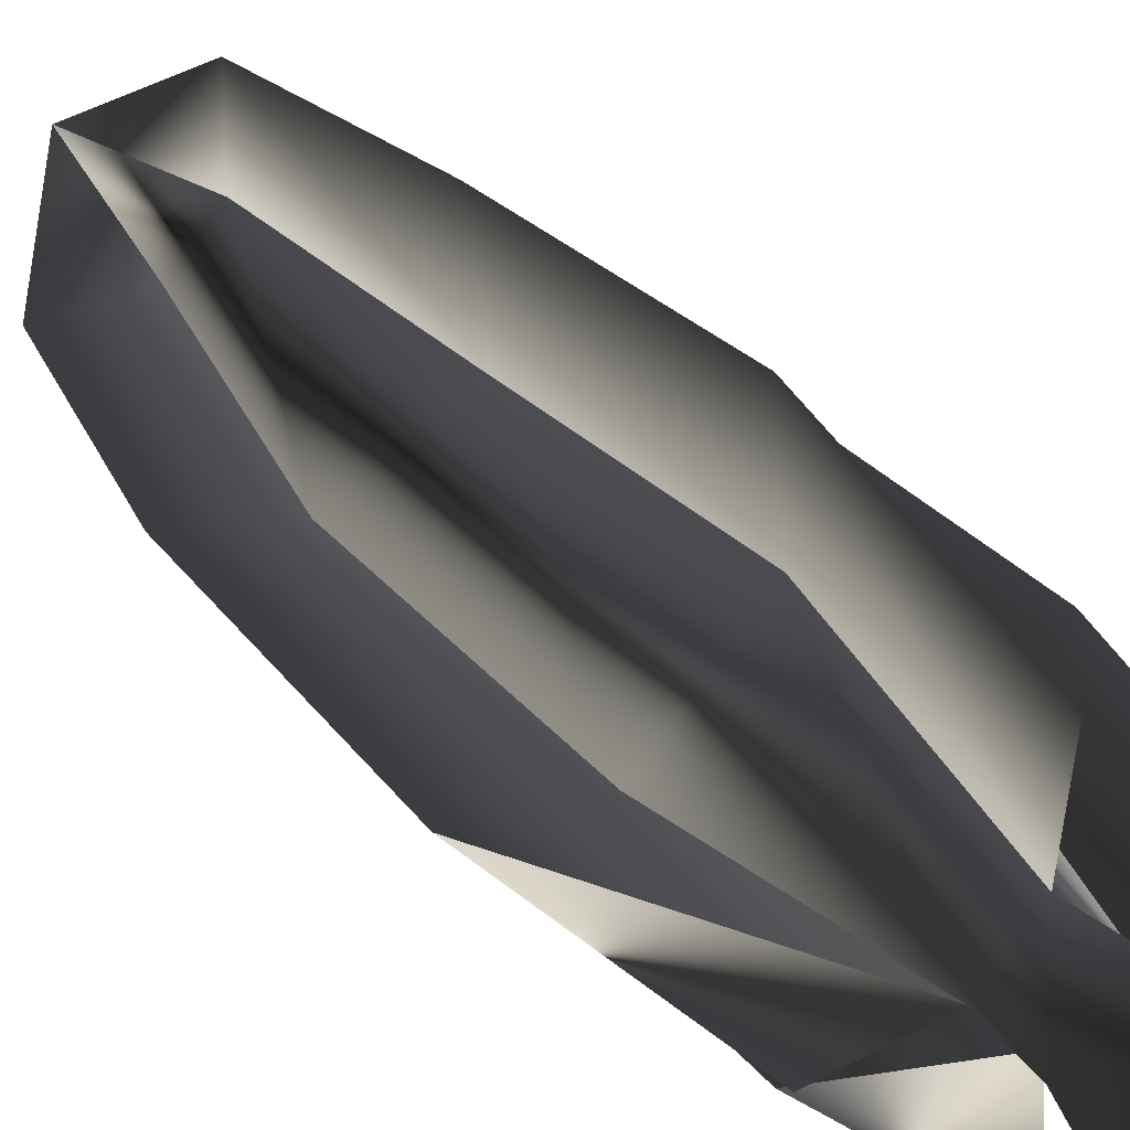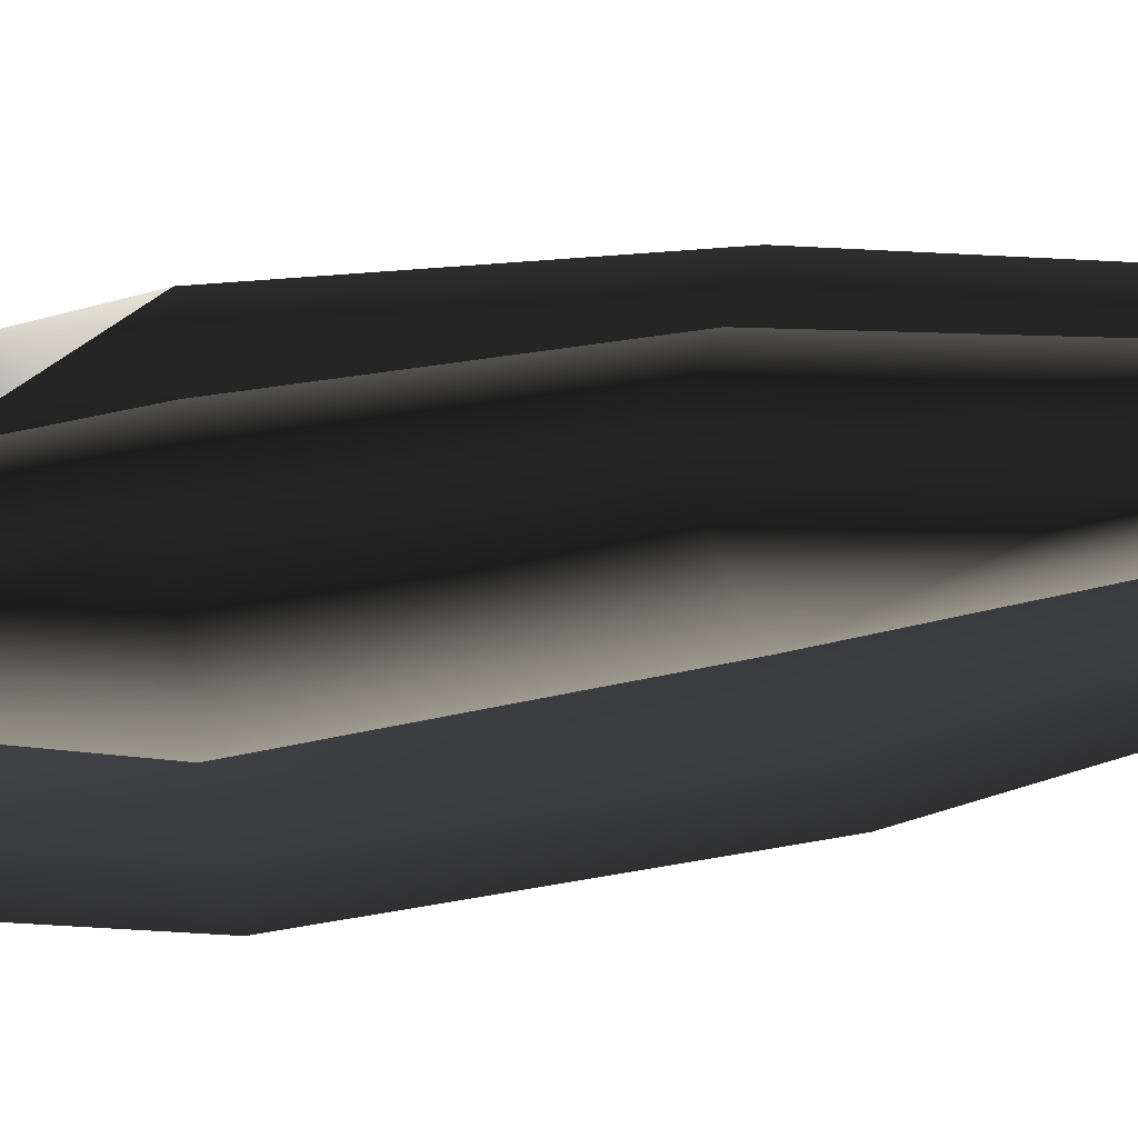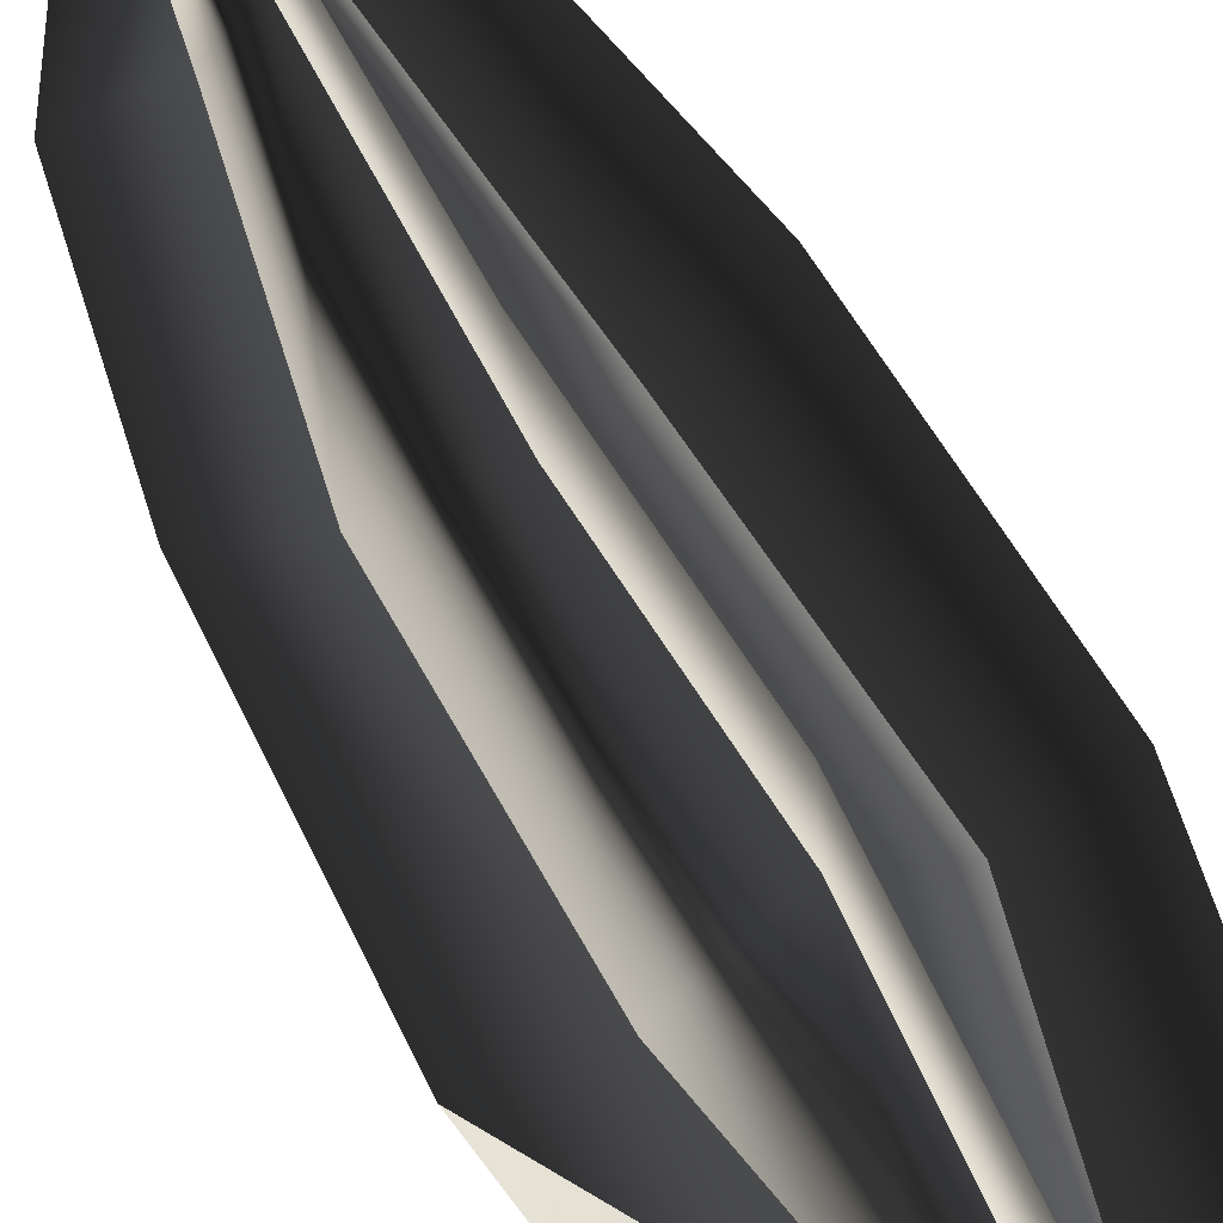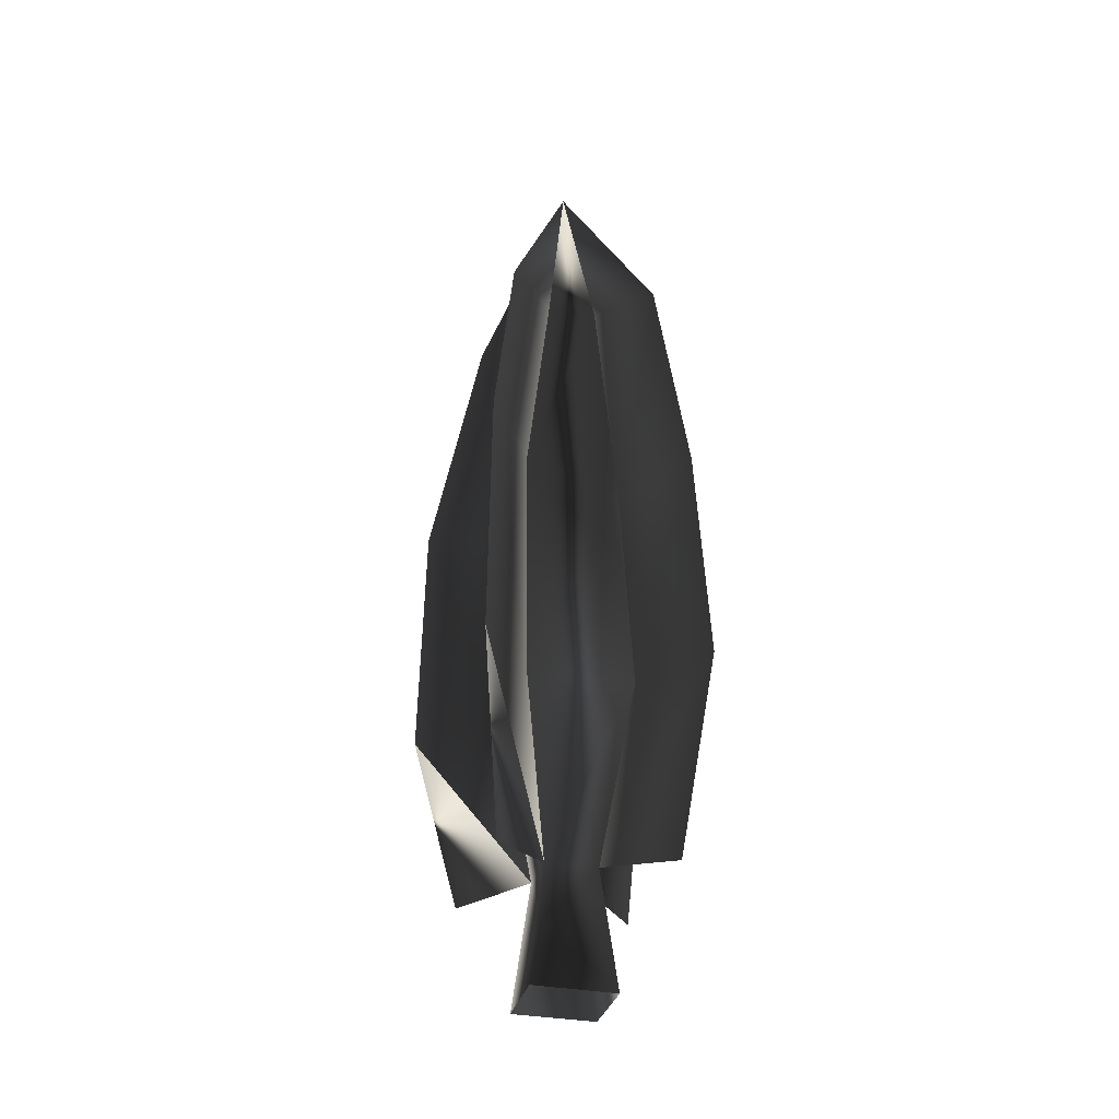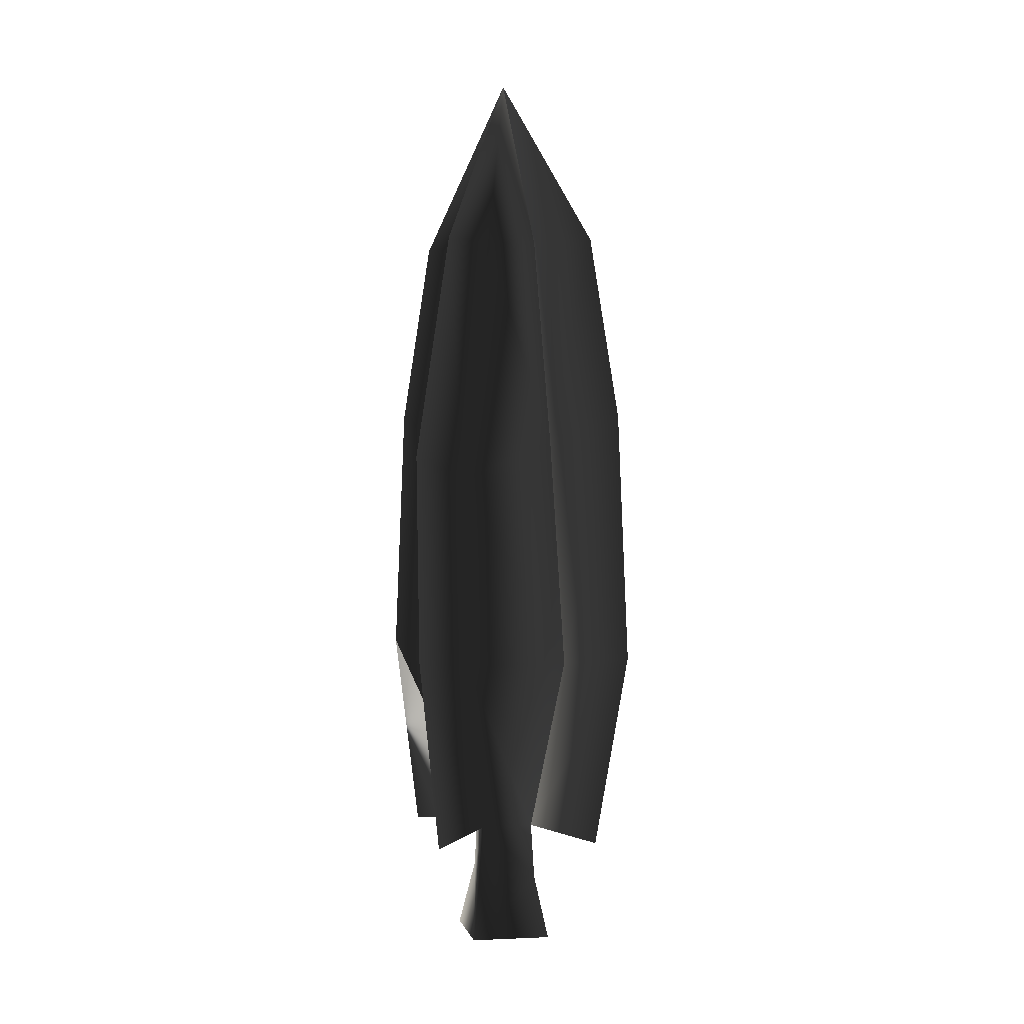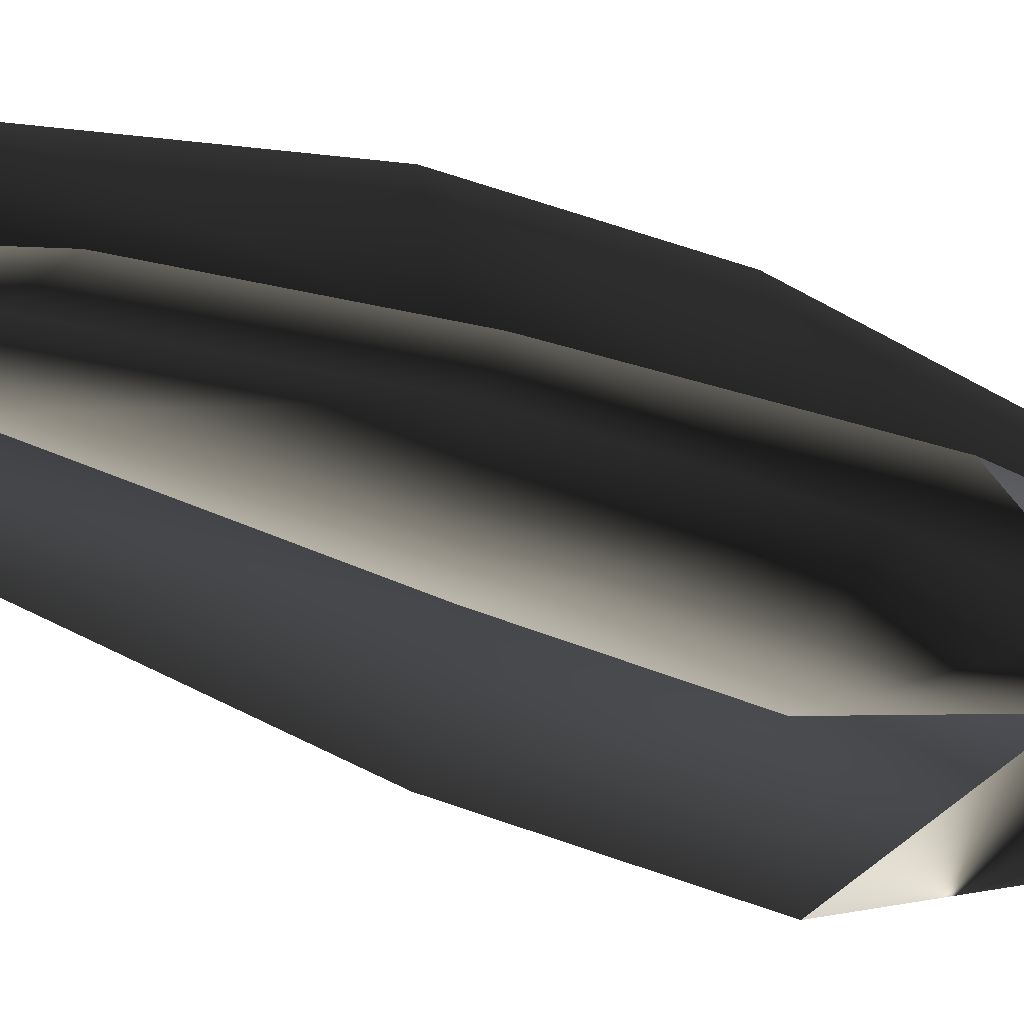
<metadata>
{"format":"obj","ext":"obj","renderer":"f3d","projection":"perspective","resolution":1024,"background":"white","views":[{"elev":32.3,"azim":-32.0,"up":"+Z"},{"elev":60.6,"azim":82.4,"up":"+Z"},{"elev":65.3,"azim":-28.3,"up":"+Z"},{"elev":-30.8,"azim":-59.8,"up":"+Y"},{"elev":2.4,"azim":34.5,"up":"+Y"},{"elev":-23.0,"azim":-125.3,"up":"+Z"}]}
</metadata>
<code>
v -0.009981 9.224 -0.009258
v 1.143 7.458 -0.009342
v 0.408 7.458 -0.009291
v -0.32 7.458 -0.009291
v -1.054 7.458 -0.009342
v -0.7546 5.253 -0.008986
v -1.42 5.538 -0.005433
v -0.7253 2.809 -0.007736
v -1.529 2.923 0.02428
v -0.3775 0.9524 -0.009638
v -1.226 0.8568 7.273e-09
v 0.04386 2.923 1.624
v 0.04375 2.809 0.7612
v -0.06841 5.109 1.522
v -0.6278 -0.2884 -0.009255
v -0.4117 0.4151 -0.009491
v -0.009982 -0.2884 -0.5847
v -0.009982 -0.2884 0.5662
v -0.009982 0.9524 0.3678
v 0.5975 -0.2884 -0.009255
v 0.4112 0.3709 -0.009278
v 4.644e-08 0.9524 -0.377
v -0.3775 0.9524 -0.009638
v 1.695e-07 0.8568 1.226
v 0.3672 0.9524 -0.009294
v 0.04375 2.809 -0.7766
v -0.7253 2.809 -0.007736
v -0.06543 4.849 0.6801
v 0.04411 7.458 1.089
v 0.04386 2.769 -1.813
v -1.51e-08 0.8568 -1.226
v -0.06841 5.109 -1.664
v -0.06543 4.849 -0.698
v 0.04411 7.458 -1.108
v 0.04402 7.458 -0.3731
v 0.6238 5.253 -0.008986
v 0.408 7.458 -0.009291
v 0.8128 2.809 -0.007736
v -0.7546 5.253 -0.008986
v -0.32 7.458 -0.009291
v 0.04402 7.458 0.3546
v 1.629 2.923 -0.007793
v 1.226 0.8568 -8.561e-08
v 0.3672 0.9524 -0.009294
v 0.8128 2.809 -0.007736
v 1.501 5.538 -0.005433
v 0.6238 5.253 -0.008986
o elwynnpine01.m2
g 0
f 1 2 3
f 1 4 5
f 4 6 5
f 7 5 6
f 6 8 7
f 9 7 8
f 8 10 9
f 9 11 10
f 12 13 14
f 15 16 17
f 15 18 16
f 16 18 19
f 20 21 18
f 20 17 21
f 21 17 22
f 17 16 22
f 16 23 22
f 16 19 23
f 12 24 19
f 13 12 19
f 23 19 13
f 18 21 19
f 21 25 19
f 21 22 25
f 25 22 26
f 23 26 22
f 23 27 26
f 23 13 27
f 27 13 28
f 28 14 13
f 14 28 29
f 30 31 22
f 26 22 30
f 30 32 26
f 33 26 32
f 32 34 33
f 35 33 34
f 1 35 34
f 36 35 37
f 36 33 35
f 38 33 36
f 38 26 33
f 25 26 38
f 39 40 35
f 40 1 35
f 37 35 1
f 37 1 41
f 36 37 41
f 36 41 28
f 38 36 28
f 38 28 13
f 25 38 13
f 25 13 19
f 39 35 33
f 27 39 33
f 27 33 26
f 40 41 1
f 39 41 40
f 39 28 41
f 27 28 39
f 1 29 41
f 41 29 28
f 42 43 44
f 45 42 44
f 42 45 46
f 47 46 45
f 46 47 2
f 3 2 47

</code>
